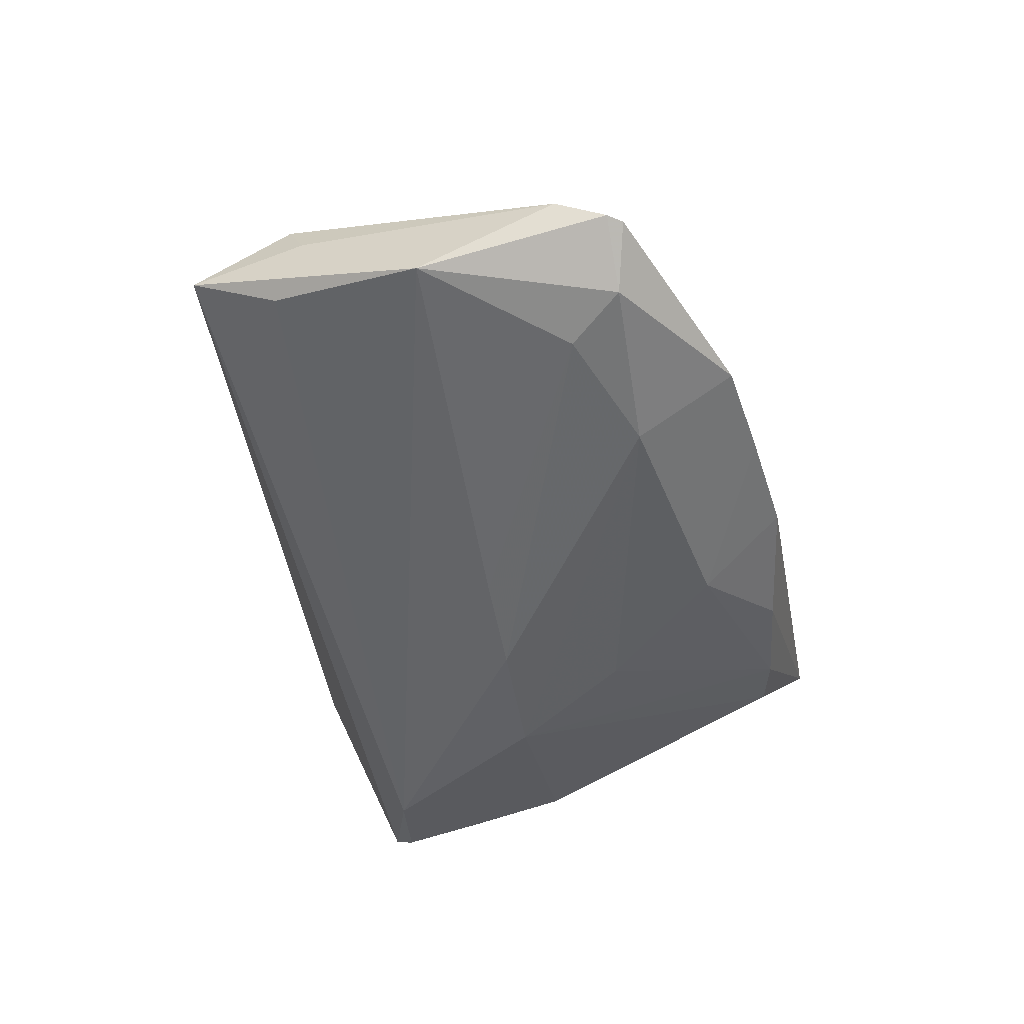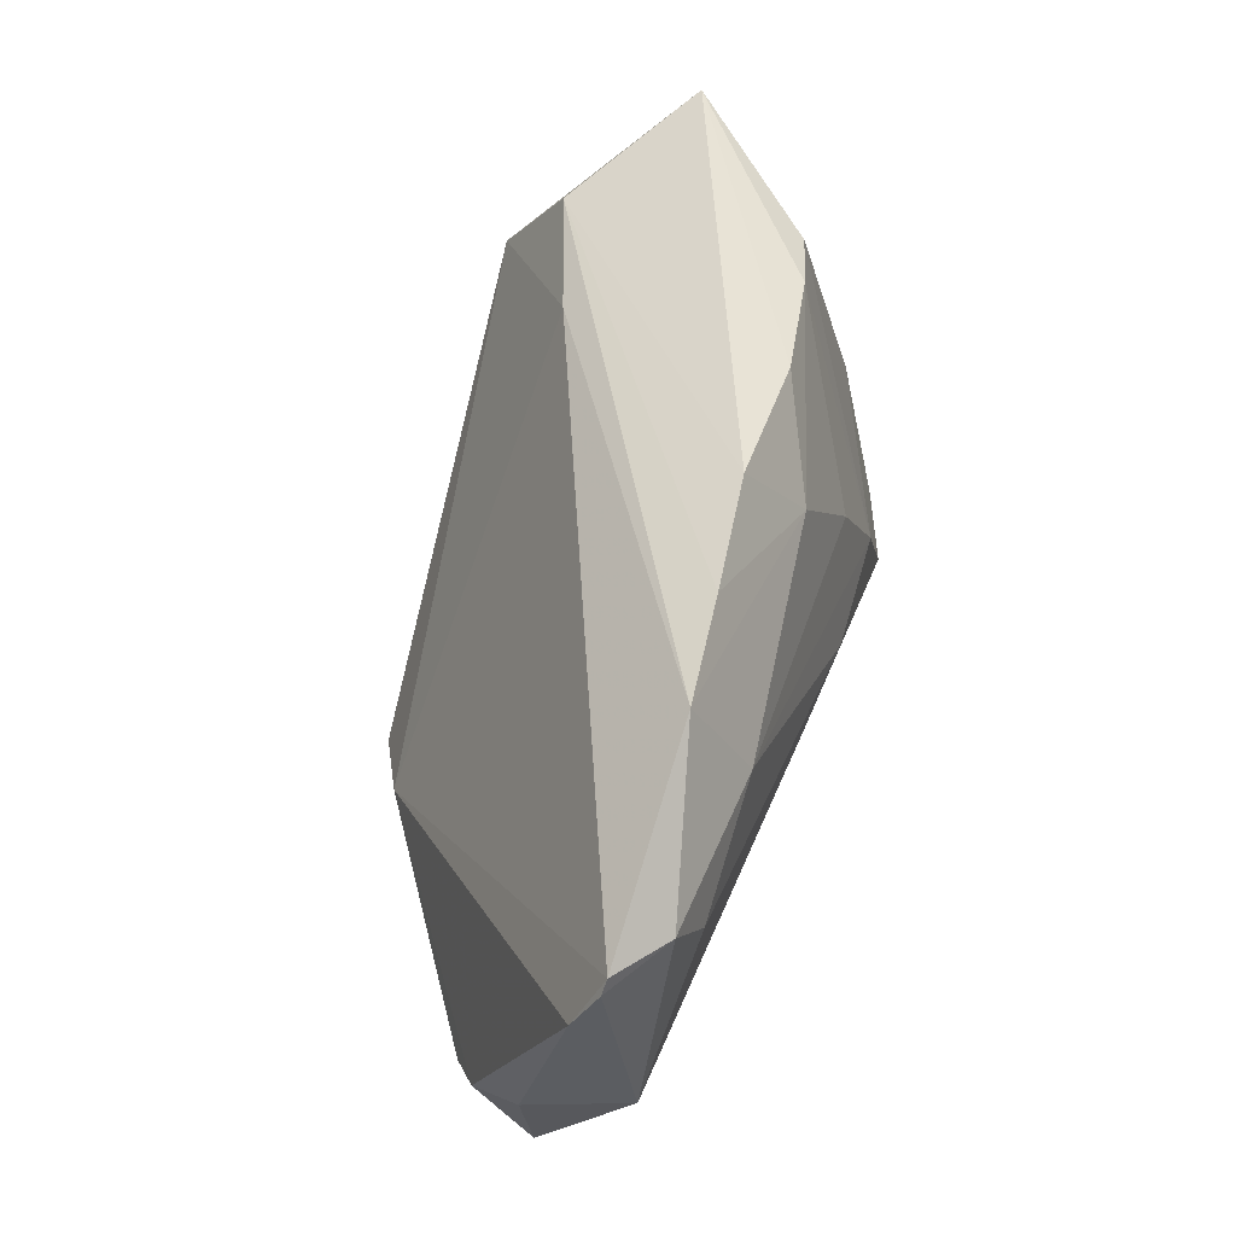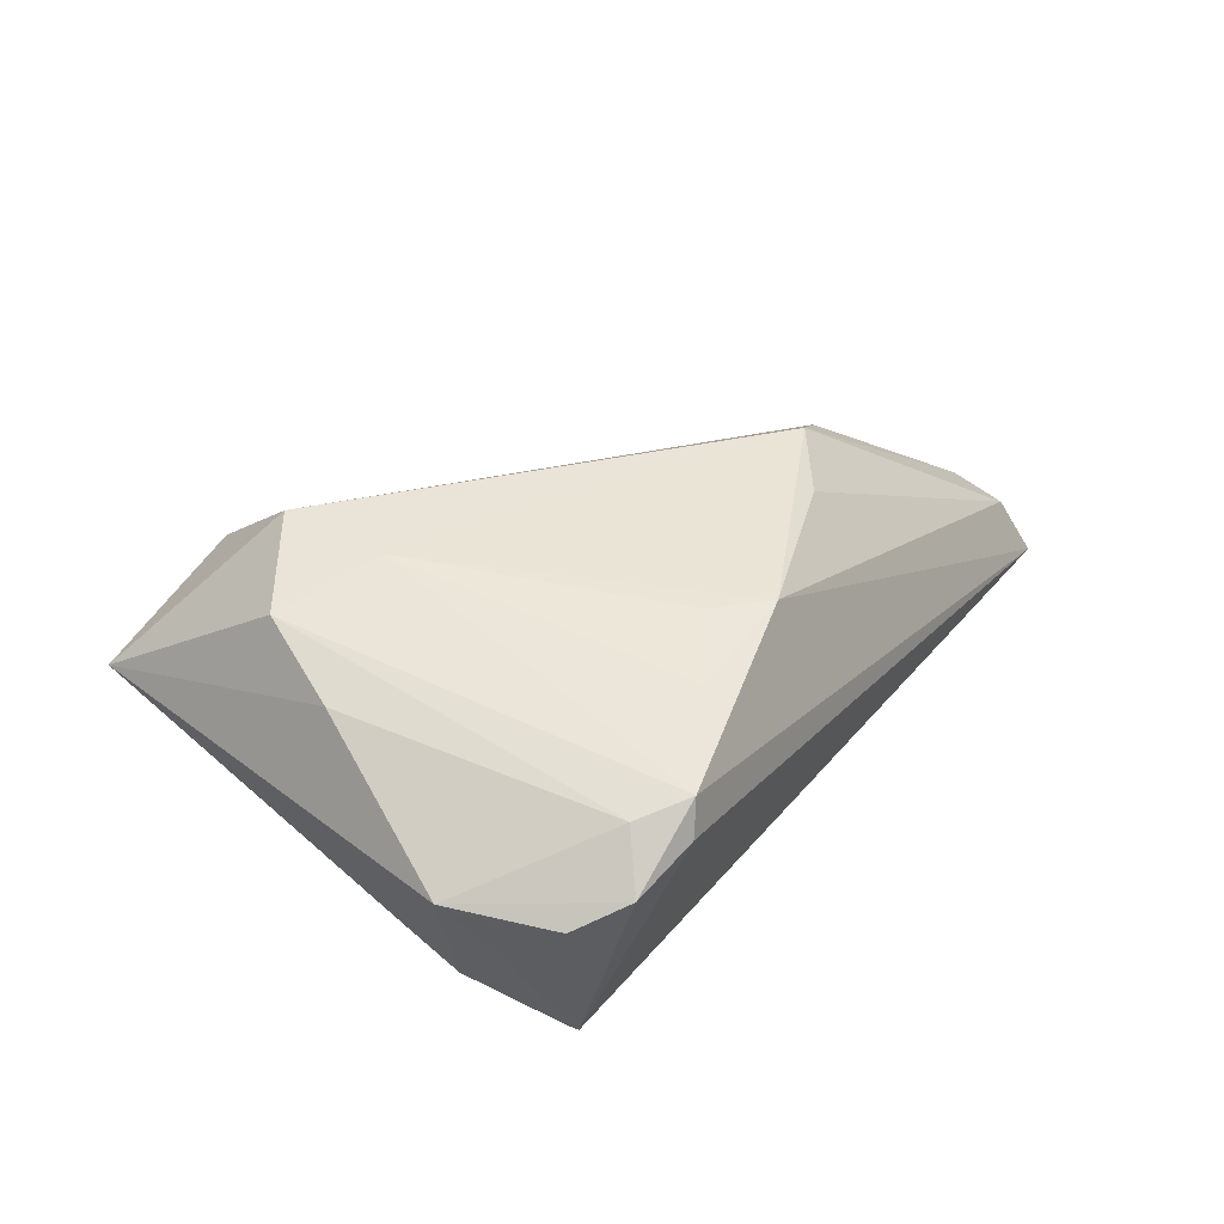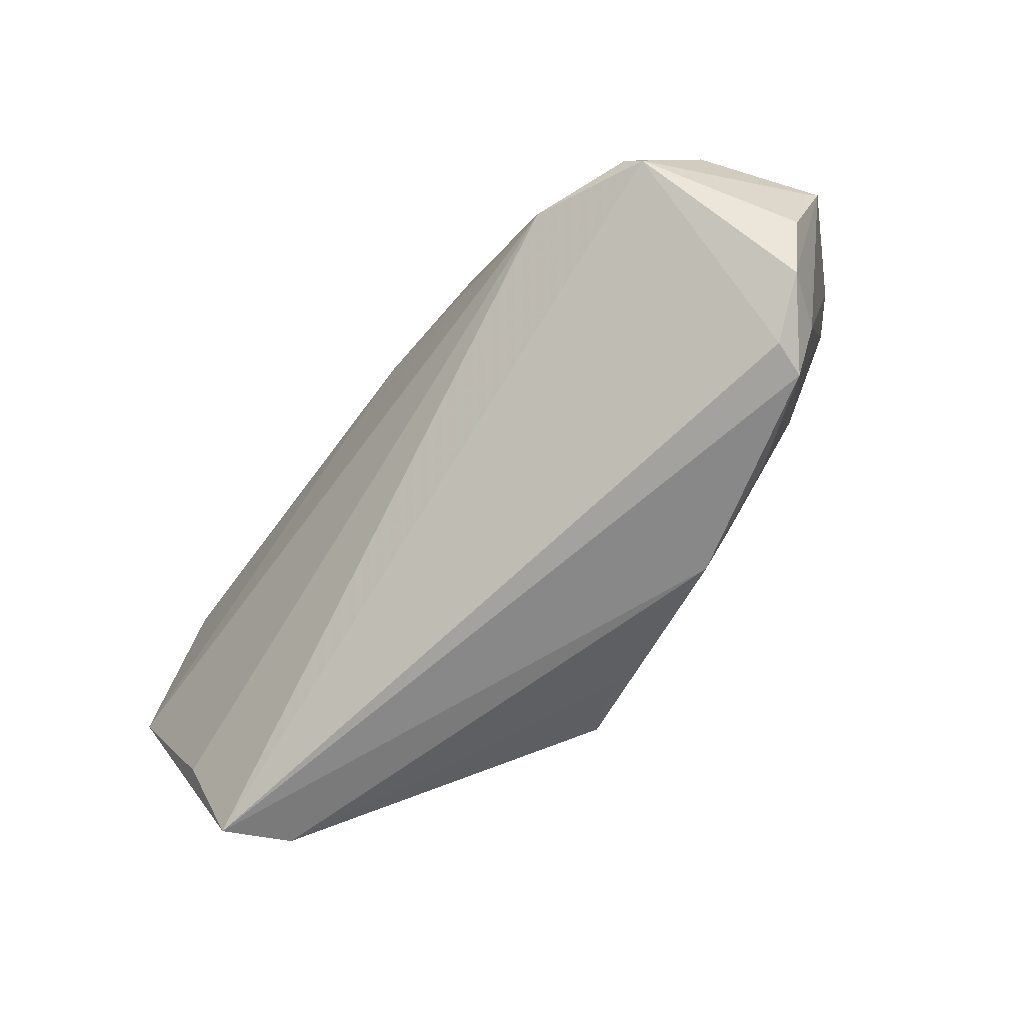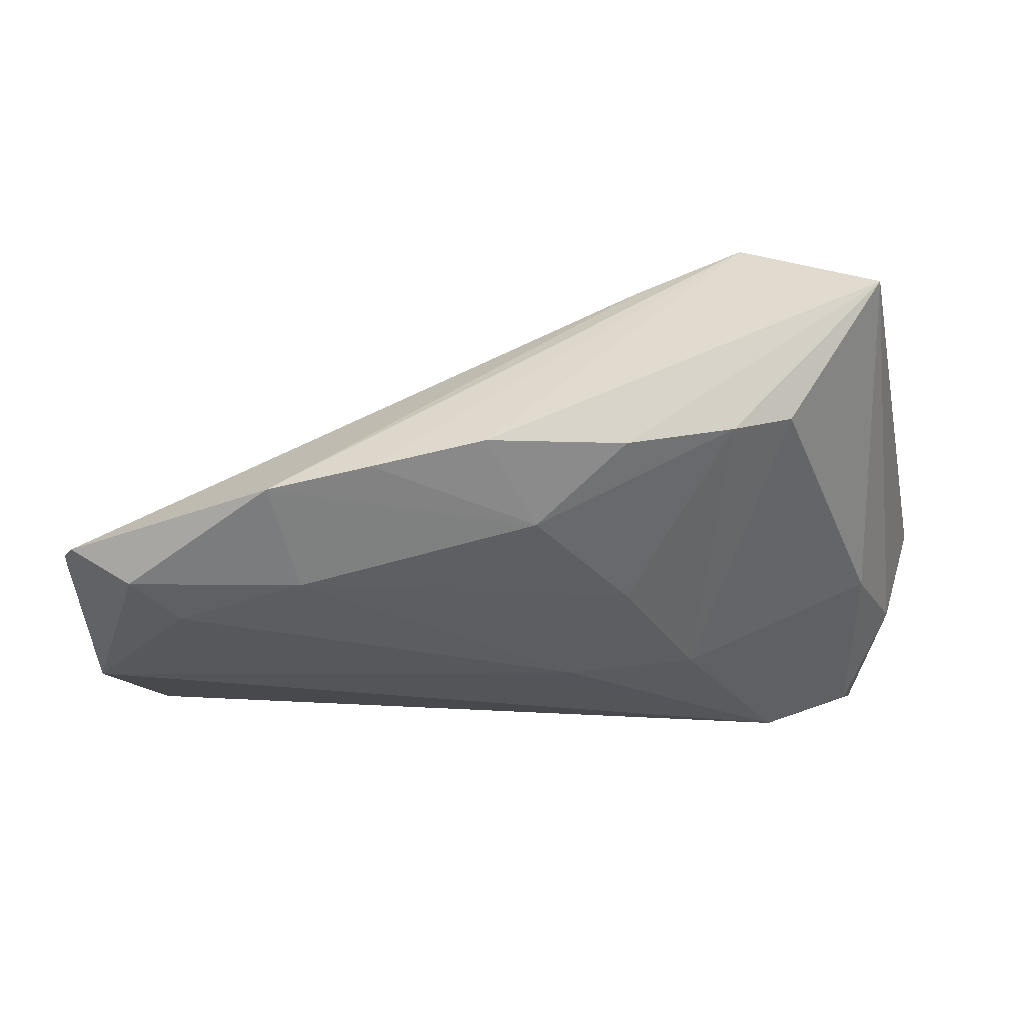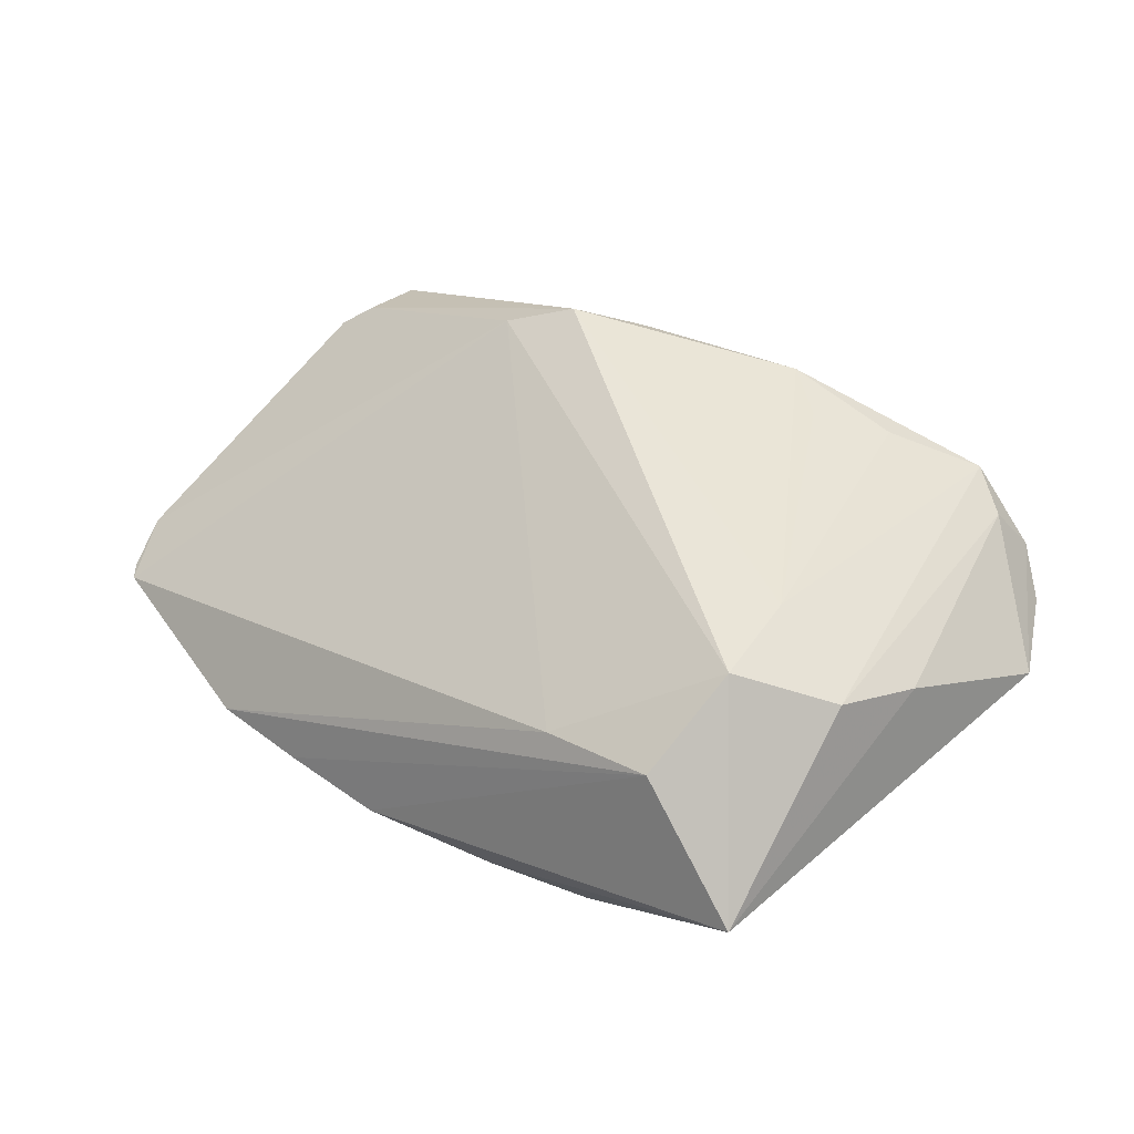
<metadata>
{"format":"obj","ext":"obj","renderer":"f3d","projection":"perspective","resolution":1024,"background":"white","views":[{"elev":-47.9,"azim":101.1,"up":"+Z"},{"elev":54.9,"azim":105.6,"up":"+Y"},{"elev":30.0,"azim":-56.0,"up":"+Z"},{"elev":-79.5,"azim":-131.5,"up":"+Y"},{"elev":56.1,"azim":172.4,"up":"+Y"},{"elev":49.1,"azim":-146.3,"up":"+Z"}]}
</metadata>
<code>
v 0.04323 -0.02707 0.00334
v -0.0482 -0.01448 -0.01304
v -0.0532 -0.01779 -0.001427
v -0.01106 0.03268 -0.0143
v -0.03715 -0.03446 0.009311
v 0.0467 -0.02972 -0.003854
v -0.04322 -0.02524 -0.01872
v 0.05261 -0.0005232 -0.0166
v 0.02932 0.03207 -0.01483
v -0.04197 -0.02283 -0.02006
v -0.01381 -0.02916 0.01742
v 0.04953 -0.01553 -0.003507
v -0.03827 -0.03501 0.005088
v 0.04119 0.01504 -0.01968
v -0.03089 -0.02128 -0.02342
v -0.04198 -0.03029 0.007492
v -0.04697 0.001706 0.01137
v -0.01086 0.01159 -0.02144
v 0.02688 0.02049 -0.02042
v 0.007515 -0.001471 -0.02208
v -0.04246 -0.001926 -0.0154
v -0.01628 0.02841 0.01031
v -0.02363 0.03118 -0.01289
v -0.03075 0.02965 -0.01126
v 0.05406 0.0154 -0.01053
v 0.0523 0.02282 -0.01367
v 0.01087 -0.01769 0.02342
v -0.05406 -0.0165 -0.0002214
v -0.04368 0.03501 0.003114
v -0.03257 0.01839 0.02164
v -0.04954 -0.02831 -0.001421
v -0.03186 0.006037 0.01997
v 0.01848 -0.01458 0.01997
v -0.0429 0.0118 0.01642
v 0.003919 -0.02299 0.02019
v 0.01759 0.0336 -0.01431
v 0.004679 0.03501 -0.01347
v 0.05329 0.02115 -0.01333
v 0.04449 -0.02014 0.004759
v -0.01908 -0.001951 -0.02342
v -0.01927 -0.02385 0.01726
v -0.02976 0.02964 0.01421
v -0.0271 -0.02889 0.01425
v 0.04697 -0.01897 -0.01024
v -0.004025 -0.001507 -0.02342
v 0.04777 -0.01794 0.002113
v -0.0002587 0.0251 -0.01886
v 0.04614 0.02119 -0.01813
v -0.04524 -0.03319 0.001552
f 34 30 29
f 11 5 6
f 33 30 27
f 6 46 1
f 1 11 6
f 12 46 6
f 6 8 12
f 6 7 15
f 17 29 28
f 17 34 29
f 5 11 43
f 25 33 46
f 25 8 38
f 46 12 25
f 25 12 8
f 27 11 35
f 35 1 27
f 11 1 35
f 39 33 27
f 27 1 39
f 46 33 39
f 39 1 46
f 2 7 28
f 28 29 2
f 29 21 2
f 31 49 28
f 7 49 31
f 13 7 6
f 13 49 7
f 6 5 13
f 5 49 13
f 18 23 47
f 47 19 18
f 47 9 19
f 24 21 29
f 29 23 24
f 26 25 38
f 33 25 26
f 42 37 29
f 29 30 42
f 44 8 6
f 6 15 44
f 44 15 8
f 21 24 40
f 18 19 40
f 40 23 18
f 40 24 23
f 10 15 7
f 7 2 10
f 10 2 21
f 21 40 10
f 10 40 15
f 45 40 19
f 15 40 45
f 5 34 16
f 34 17 16
f 16 17 28
f 28 49 16
f 16 49 5
f 41 43 11
f 5 43 32
f 32 34 5
f 30 34 32
f 43 41 32
f 32 41 11
f 27 30 32
f 32 11 27
f 28 7 3
f 3 31 28
f 7 31 3
f 37 47 4
f 4 47 23
f 29 37 4
f 4 23 29
f 19 9 48
f 9 26 48
f 38 8 48
f 48 26 38
f 37 42 36
f 36 42 9
f 36 47 37
f 9 47 36
f 22 26 9
f 9 42 22
f 22 42 30
f 30 33 22
f 33 26 22
f 8 15 20
f 15 45 20
f 19 48 14
f 14 45 19
f 14 20 45
f 14 48 8
f 8 20 14

</code>
